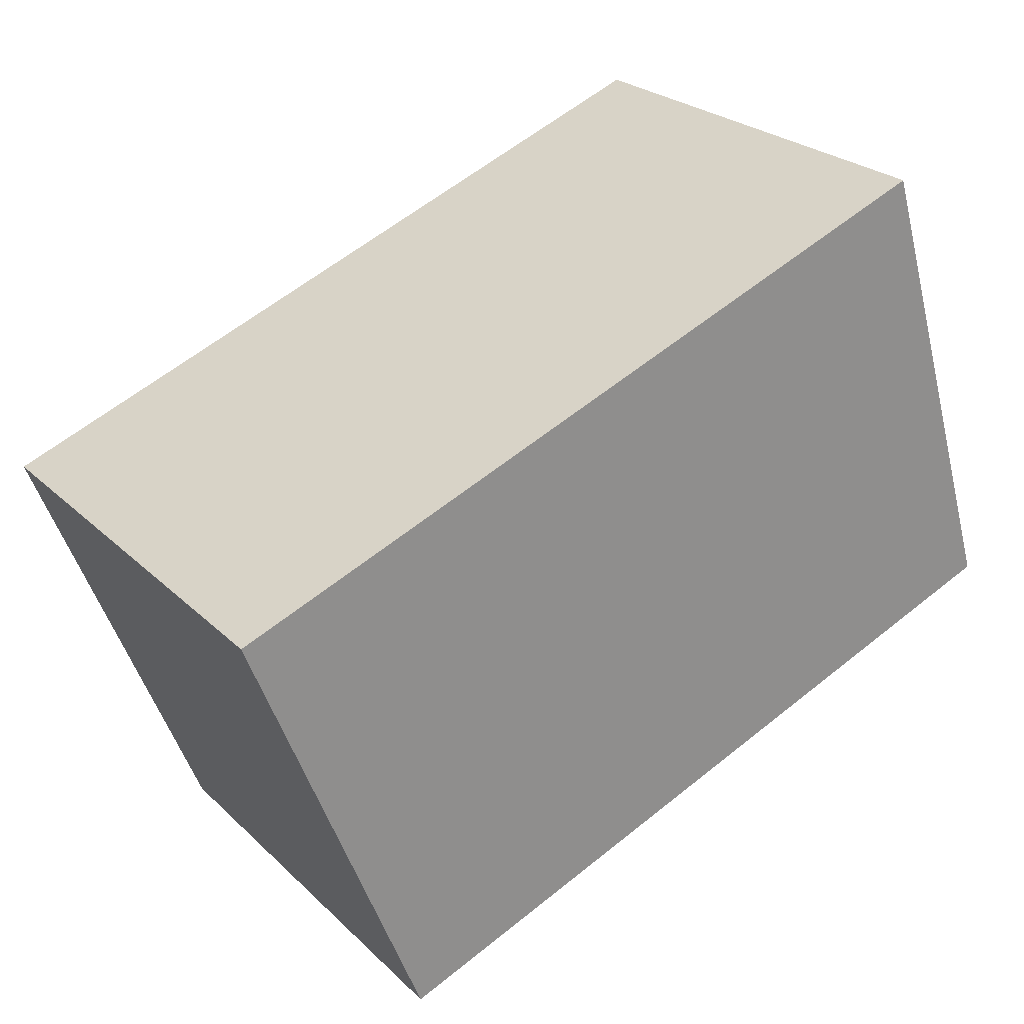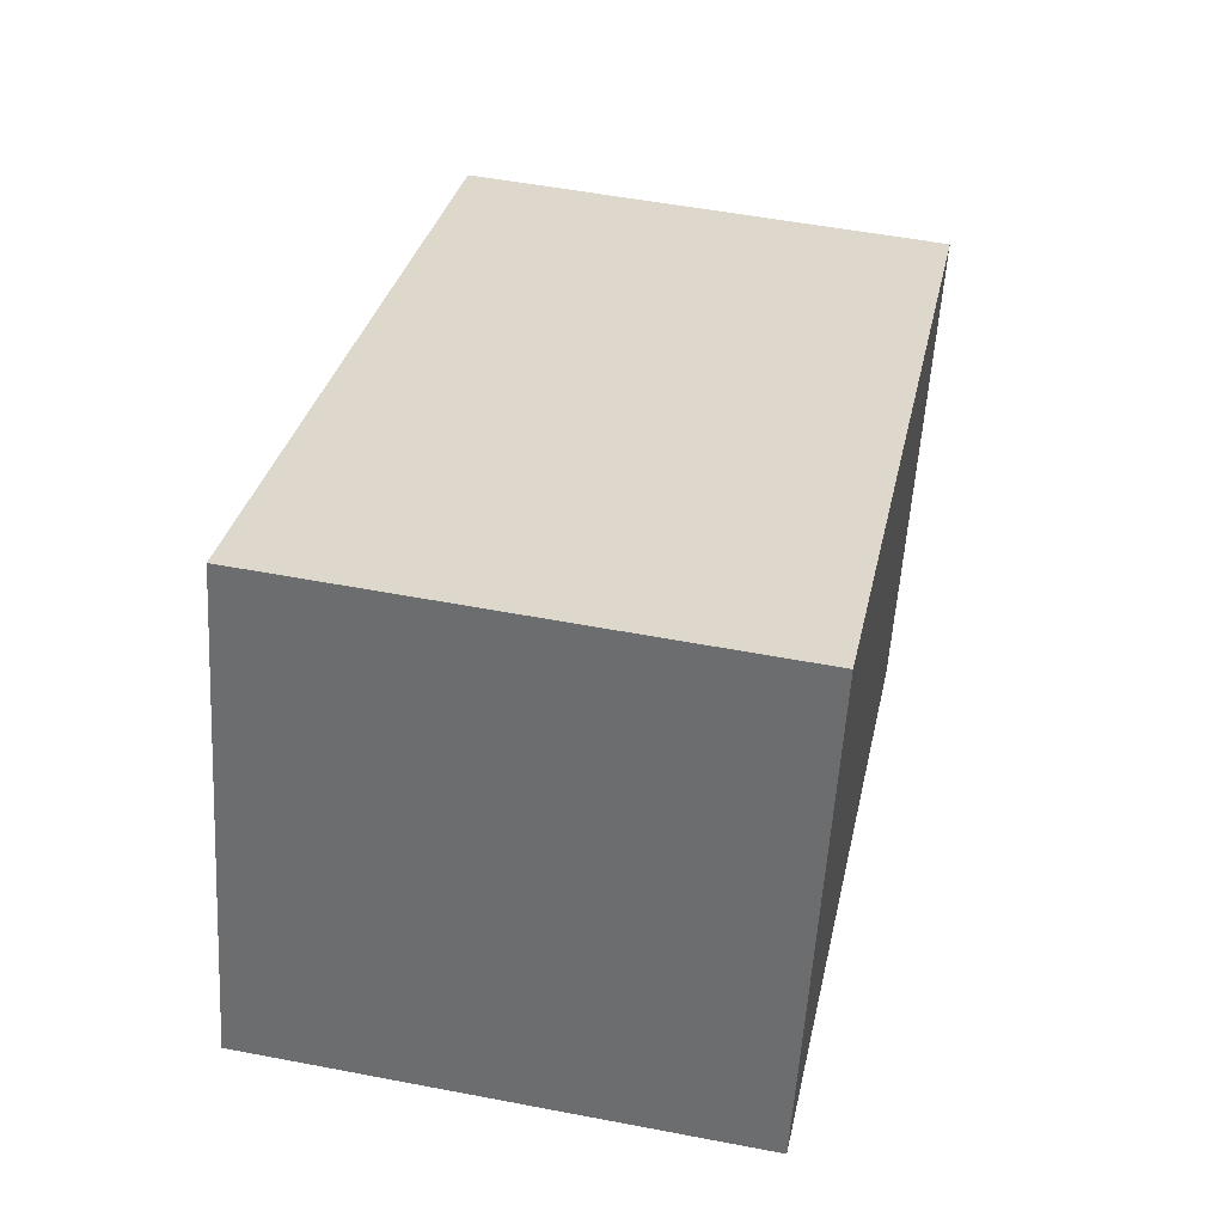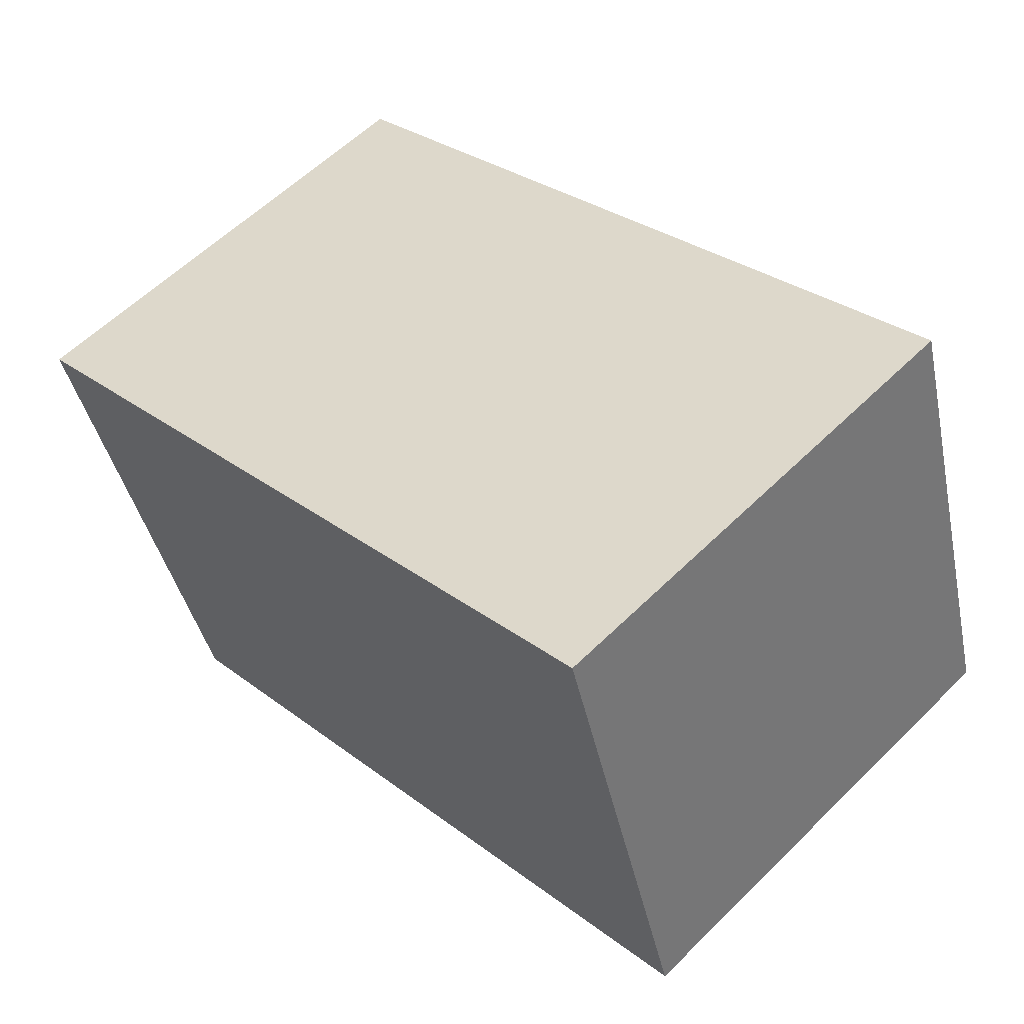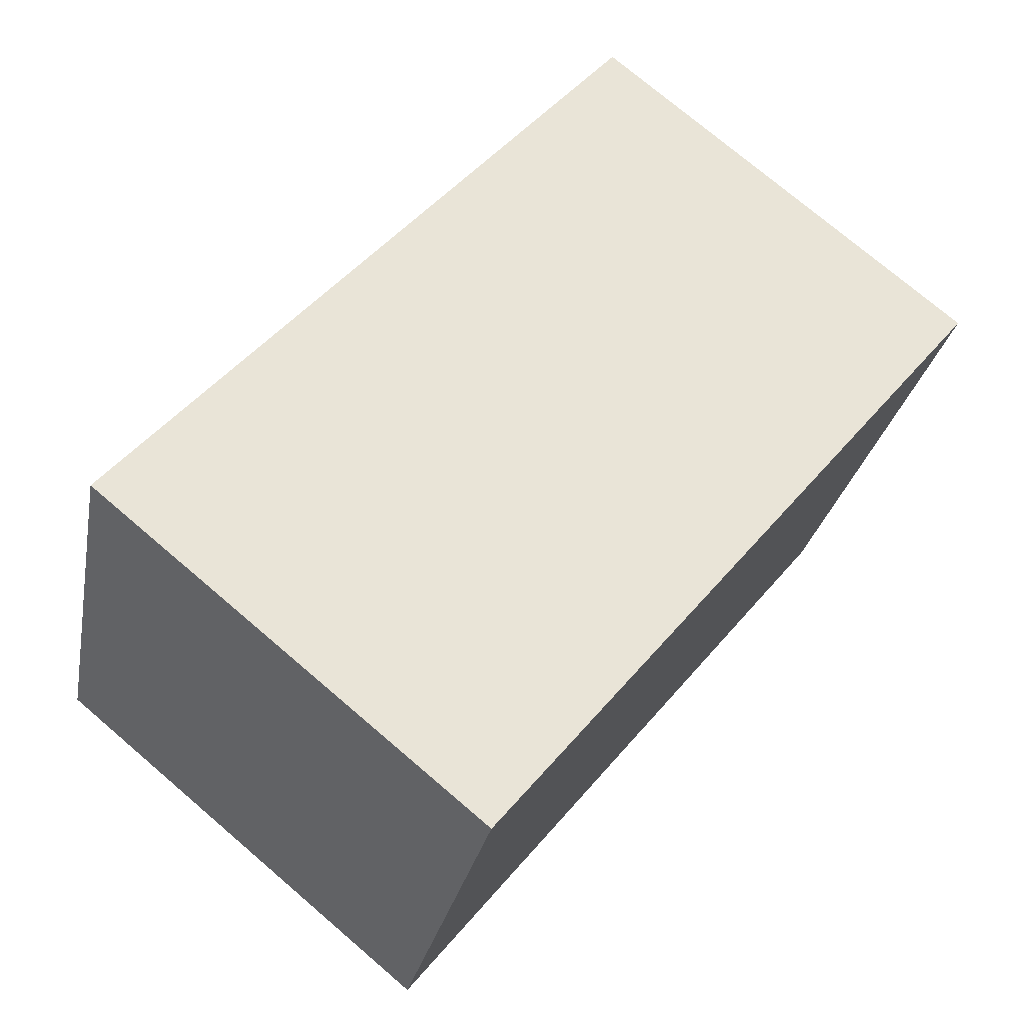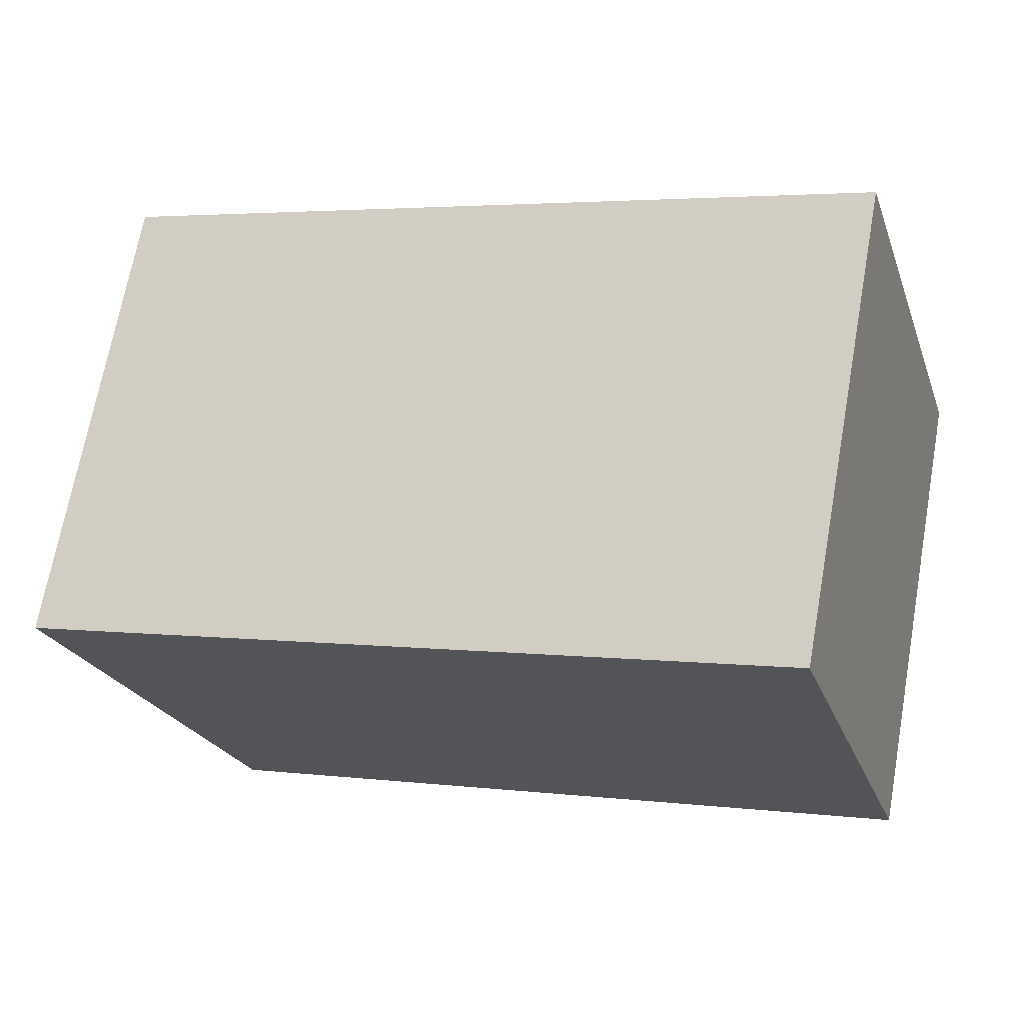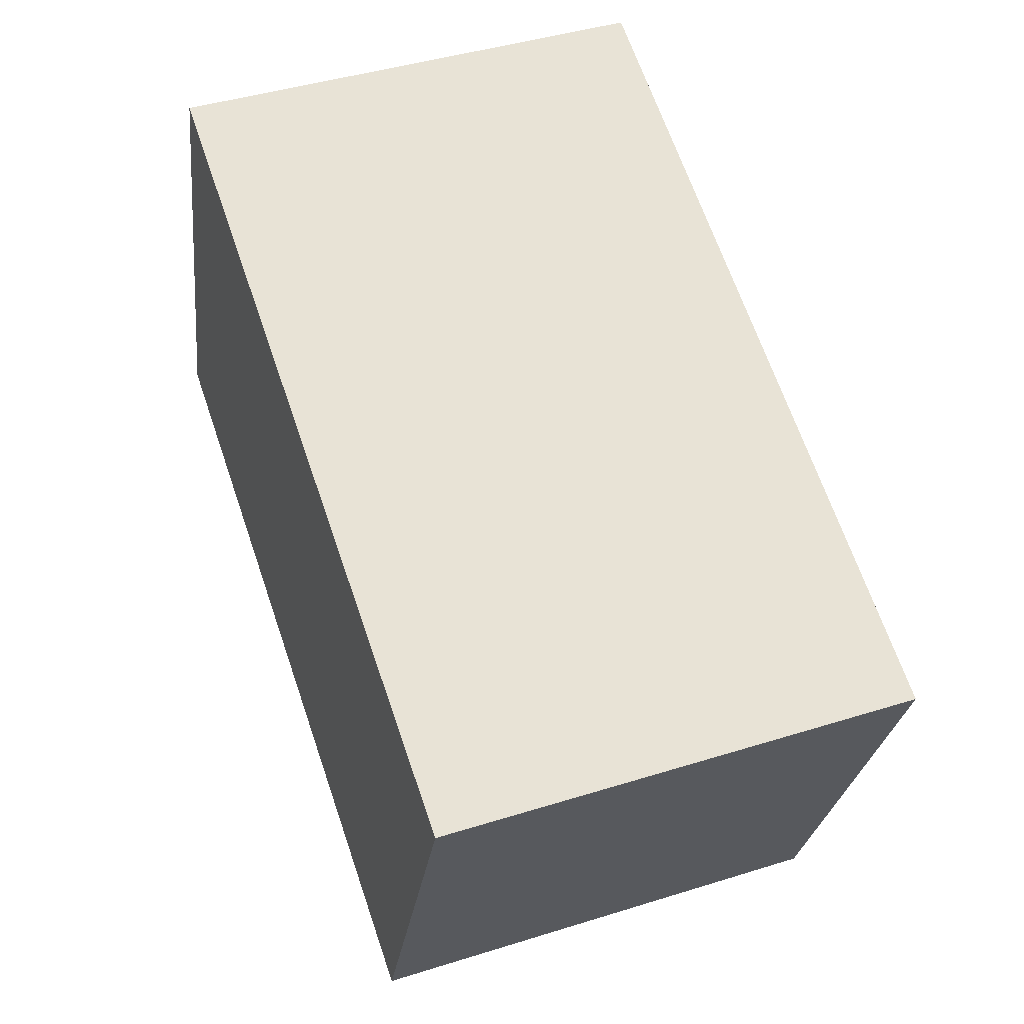
<metadata>
{"format":"obj","ext":"obj","renderer":"f3d","projection":"perspective","resolution":1024,"background":"white","views":[{"elev":25.1,"azim":145.9,"up":"+Z"},{"elev":51.6,"azim":-78.2,"up":"+Z"},{"elev":58.4,"azim":-135.4,"up":"+Z"},{"elev":74.6,"azim":-49.5,"up":"+Z"},{"elev":69.1,"azim":-169.8,"up":"+Z"},{"elev":43.3,"azim":69.7,"up":"+Z"}]}
</metadata>
<code>
v  0 2.062 1.263e-16
v  3.879 2.062 0.731
v  3.115 2.062 -1.223
v  0.614 2.062 2.018
v  3.115 7.489e-17 -1.223
v  0 0 0
v  0.614 -1.236e-16 2.018
v  3.879 -4.476e-17 0.731
g defaultobject
f 1 2 3
f 2 1 4
f 5 1 3
f 1 5 6
f 6 4 1
f 4 6 7
f 7 2 4
f 2 7 8
f 8 3 2
f 3 8 5
f 8 6 5
f 6 8 7

</code>
